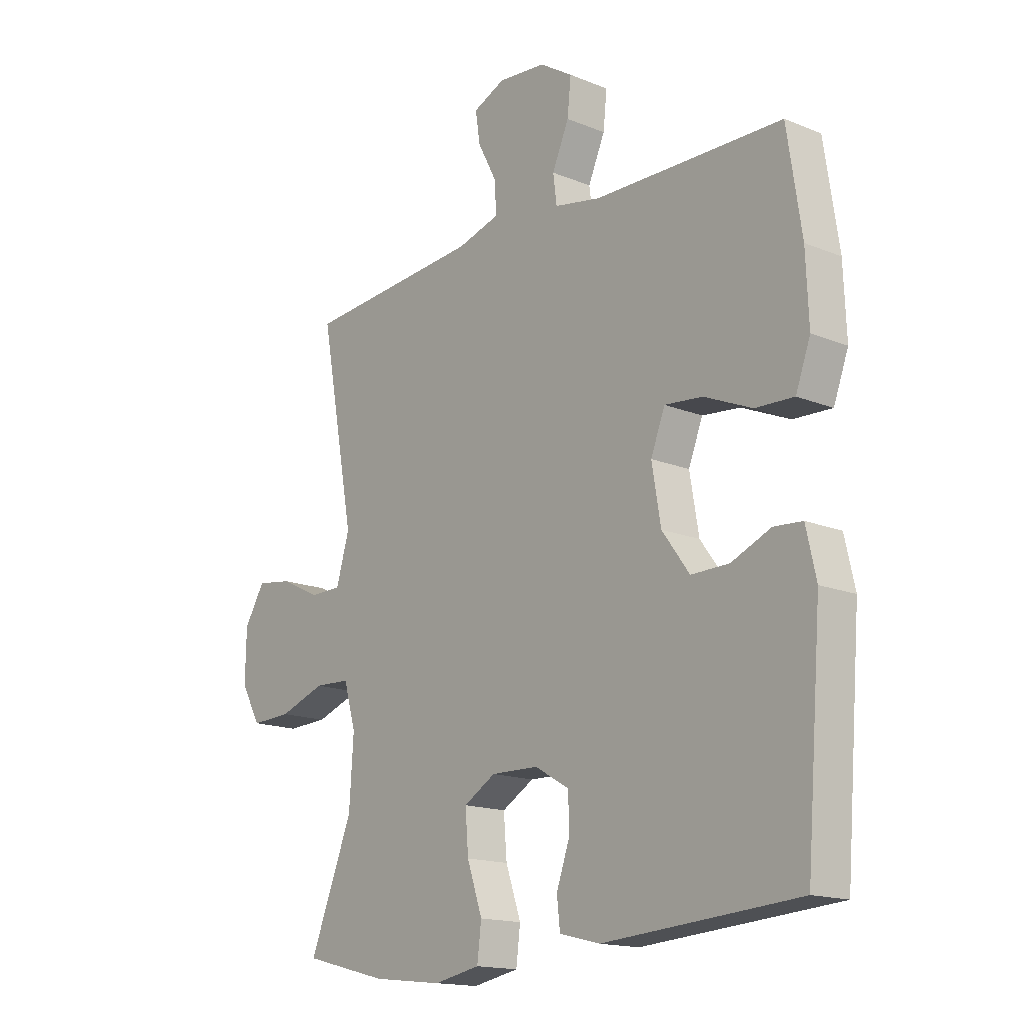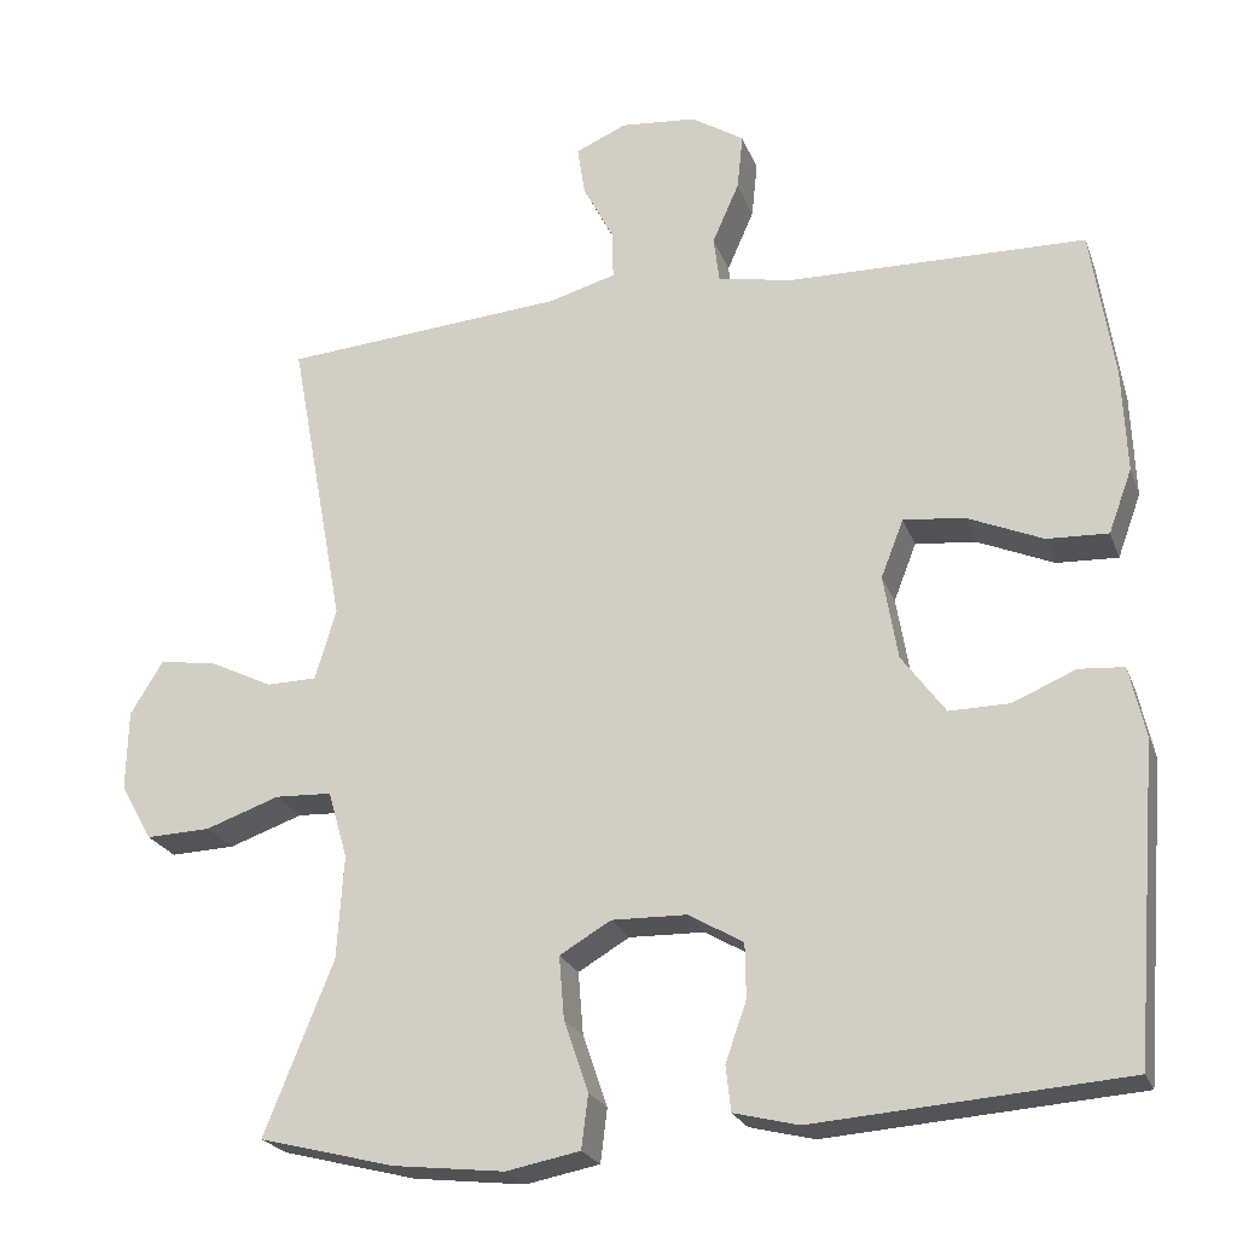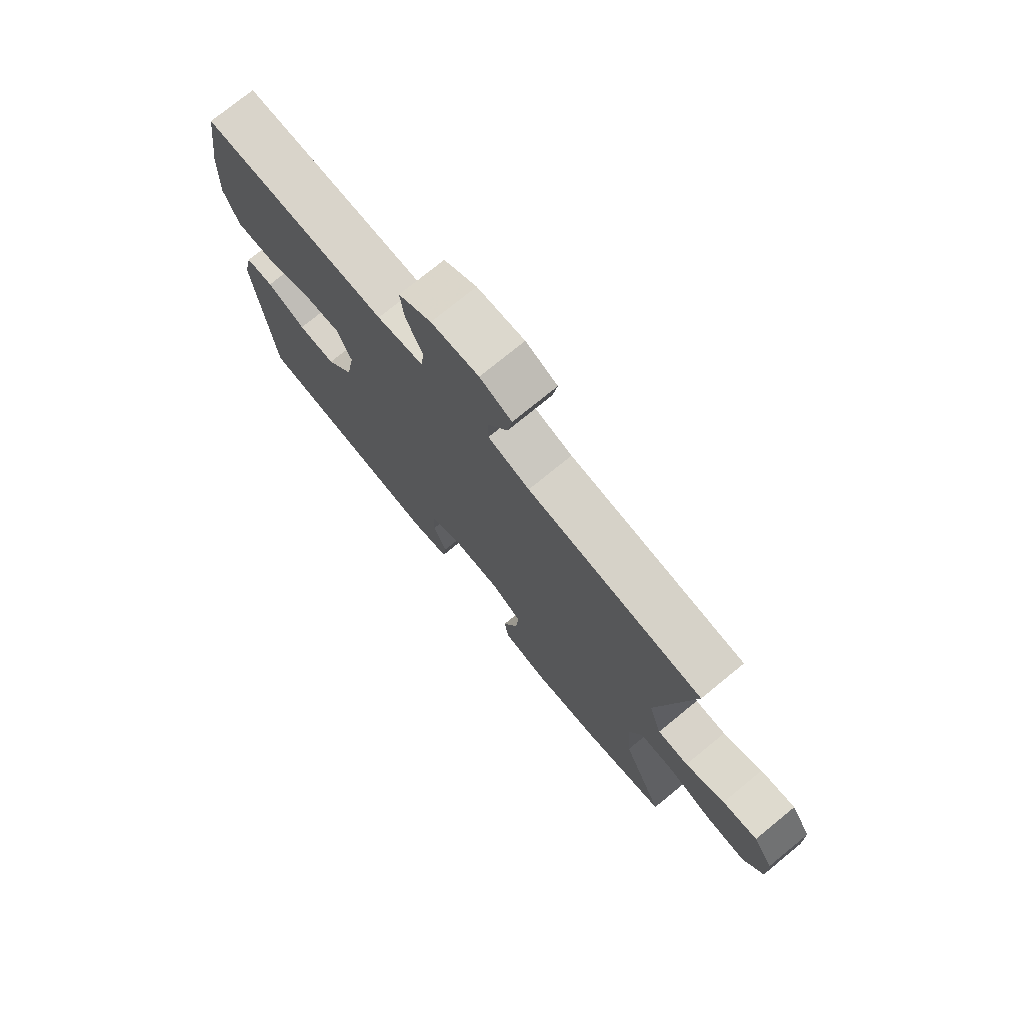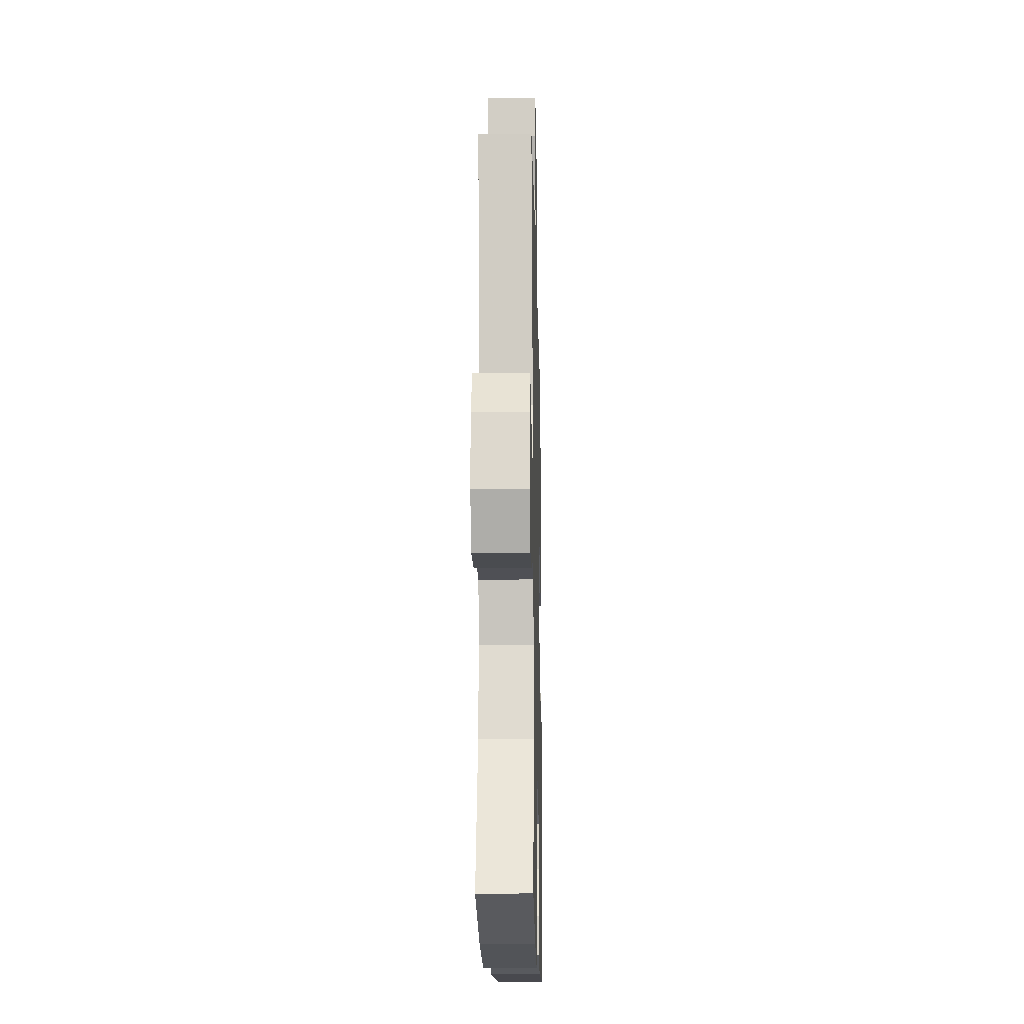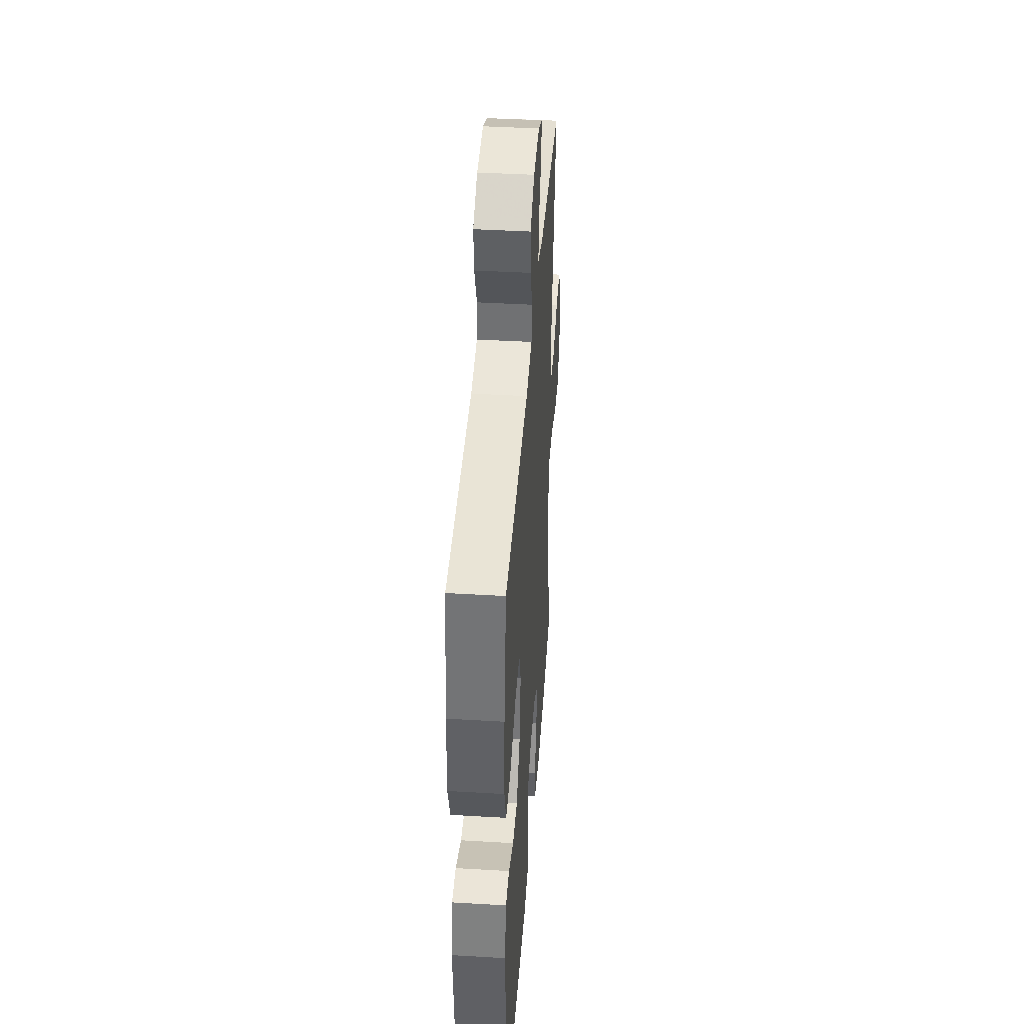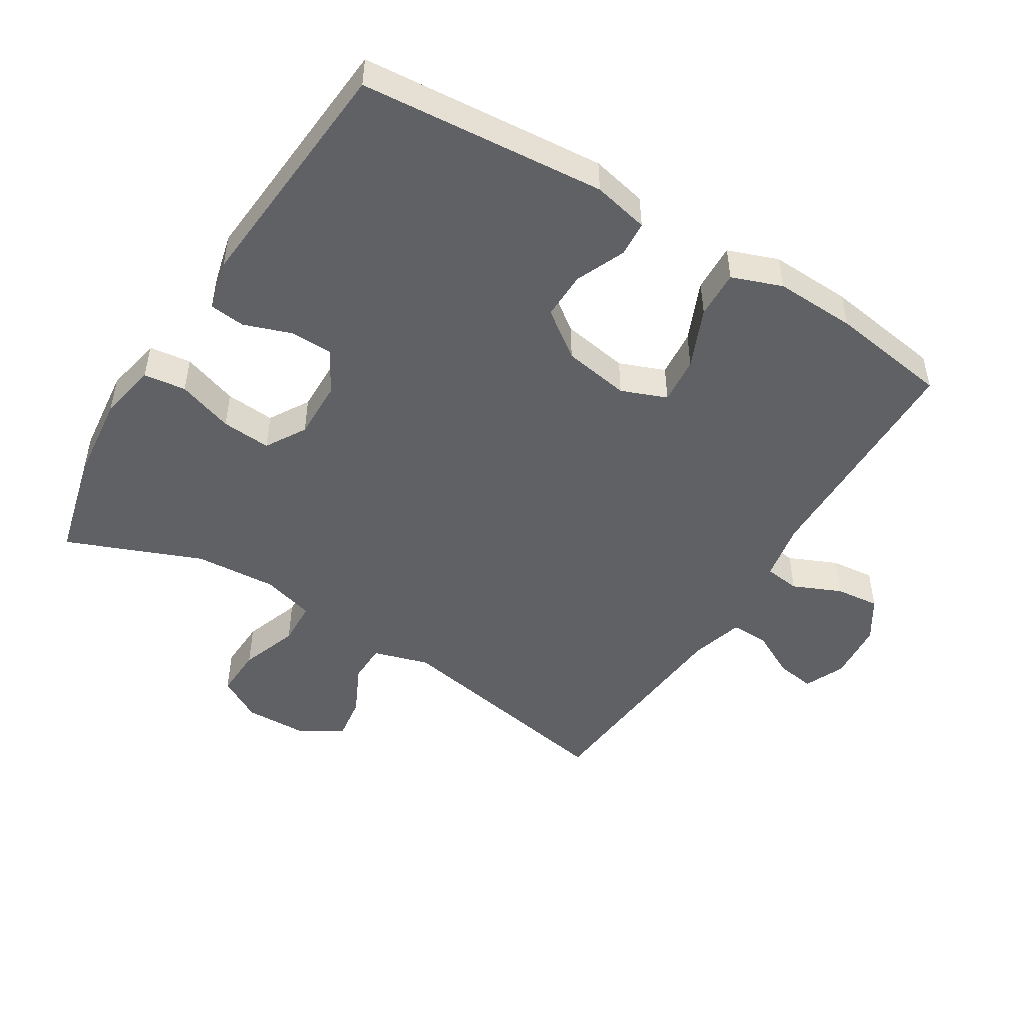
<metadata>
{"format":"obj","ext":"obj","renderer":"f3d","projection":"perspective","resolution":1024,"background":"white","views":[{"elev":-15.9,"azim":-130.3,"up":"+Z"},{"elev":-23.0,"azim":-162.7,"up":"+Z"},{"elev":75.4,"azim":50.7,"up":"+Z"},{"elev":-16.9,"azim":91.3,"up":"+Z"},{"elev":41.8,"azim":-85.9,"up":"+Z"},{"elev":-48.6,"azim":-121.7,"up":"+Y"}]}
</metadata>
<code>
v -0.5 0.07 0.5
v -0.143 0.07 0.506
v -0.054 0.07 0.523
v -0.047 0.07 0.577
v -0.079 0.07 0.65
v -0.086 0.07 0.717
v -0.023 0.07 0.757
v 0.068 0.07 0.765
v 0.129 0.07 0.738
v 0.12 0.07 0.679
v 0.083 0.07 0.608
v 0.082 0.07 0.551
v 0.162 0.07 0.528
v 0.5 0.07 0.5
v 0.434 0.07 0.144
v 0.459 0.07 0.059
v 0.519 0.07 0.058
v 0.595 0.07 0.095
v 0.663 0.07 0.105
v 0.702 0.07 0.041
v 0.704 0.07 -0.055
v 0.666 0.07 -0.122
v 0.589 0.07 -0.119
v 0.501 0.07 -0.088
v 0.433 0.07 -0.091
v 0.41 0.07 -0.171
v 0.418 0.07 -0.295
v 0.5 0.07 -0.5
v 0.339 0.07 -0.541
v 0.206 0.07 -0.556
v 0.118 0.07 -0.539
v 0.11 0.07 -0.475
v 0.139 0.07 -0.39
v 0.145 0.07 -0.315
v 0.084 0.07 -0.279
v -0.006 0.07 -0.281
v -0.071 0.07 -0.319
v -0.072 0.07 -0.384
v -0.047 0.07 -0.455
v -0.053 0.07 -0.509
v -0.13 0.07 -0.528
v -0.5 0.07 -0.5
v -0.53 0.07 -0.128
v -0.511 0.07 -0.043
v -0.457 0.07 -0.039
v -0.382 0.07 -0.071
v -0.31 0.07 -0.072
v -0.258 0.07 -0.001
v -0.241 0.07 0.1
v -0.268 0.07 0.169
v -0.34 0.07 0.162
v -0.431 0.07 0.123
v -0.504 0.07 0.12
v -0.532 0.07 0.196
v -0.527 0.07 0.319
v -0.5 0 0.5
v -0.143 0 0.506
v -0.054 0 0.523
v -0.047 0 0.577
v -0.079 0 0.65
v -0.086 0 0.717
v -0.023 0 0.757
v 0.068 0 0.765
v 0.129 0 0.738
v 0.12 0 0.679
v 0.083 0 0.608
v 0.082 0 0.551
v 0.162 0 0.528
v 0.5 0 0.5
v 0.434 0 0.144
v 0.459 0 0.059
v 0.519 0 0.058
v 0.595 0 0.095
v 0.663 0 0.105
v 0.702 0 0.041
v 0.704 0 -0.055
v 0.666 0 -0.122
v 0.589 0 -0.119
v 0.501 0 -0.088
v 0.433 0 -0.091
v 0.41 0 -0.171
v 0.418 0 -0.295
v 0.5 0 -0.5
v 0.339 0 -0.541
v 0.206 0 -0.556
v 0.118 0 -0.539
v 0.11 0 -0.475
v 0.139 0 -0.39
v 0.145 0 -0.315
v 0.084 0 -0.279
v -0.006 0 -0.281
v -0.071 0 -0.319
v -0.072 0 -0.384
v -0.047 0 -0.455
v -0.053 0 -0.509
v -0.13 0 -0.528
v -0.5 0 -0.5
v -0.53 0 -0.128
v -0.511 0 -0.043
v -0.457 0 -0.039
v -0.382 0 -0.071
v -0.31 0 -0.072
v -0.258 0 -0.001
v -0.241 0 0.1
v -0.268 0 0.169
v -0.34 0 0.162
v -0.431 0 0.123
v -0.504 0 0.12
v -0.532 0 0.196
v -0.527 0 0.319
f 54 55 1 2
f 51 52 53 54
f 50 51 54 2
f 49 50 2 3
f 48 49 3
f 43 44 45 46
f 43 46 47
f 42 43 47
f 41 42 47 48
f 38 39 40 41
f 37 38 41 48
f 30 31 32 33
f 30 33 34
f 27 28 29 30
f 26 27 30 34
f 25 26 34 35
f 21 22 23 24
f 21 24 25
f 20 21 25
f 17 18 19 20
f 16 17 20 25
f 15 16 25 35
f 13 14 15 35
f 8 9 10 11
f 8 11 12
f 7 8 12
f 4 5 6 7
f 3 4 7 12
f 36 37 48 3
f 13 35 36
f 3 12 13 36
f 57 56 110 109
f 109 108 107 106
f 57 109 106 105
f 58 57 105 104
f 58 104 103
f 101 100 99 98
f 102 101 98
f 102 98 97
f 103 102 97 96
f 96 95 94 93
f 103 96 93 92
f 88 87 86 85
f 89 88 85
f 85 84 83 82
f 89 85 82 81
f 90 89 81 80
f 79 78 77 76
f 80 79 76
f 80 76 75
f 75 74 73 72
f 80 75 72 71
f 90 80 71 70
f 90 70 69 68
f 66 65 64 63
f 67 66 63
f 67 63 62
f 62 61 60 59
f 67 62 59 58
f 58 103 92 91
f 91 90 68
f 91 68 67 58
f 1 56 57 2
f 2 57 58 3
f 3 58 59 4
f 4 59 60 5
f 5 60 61 6
f 6 61 62 7
f 7 62 63 8
f 8 63 64 9
f 9 64 65 10
f 10 65 66 11
f 11 66 67 12
f 12 67 68 13
f 13 68 69 14
f 14 69 70 15
f 15 70 71 16
f 16 71 72 17
f 17 72 73 18
f 18 73 74 19
f 19 74 75 20
f 20 75 76 21
f 21 76 77 22
f 22 77 78 23
f 23 78 79 24
f 24 79 80 25
f 25 80 81 26
f 26 81 82 27
f 27 82 83 28
f 28 83 84 29
f 29 84 85 30
f 30 85 86 31
f 31 86 87 32
f 32 87 88 33
f 33 88 89 34
f 34 89 90 35
f 35 90 91 36
f 36 91 92 37
f 37 92 93 38
f 38 93 94 39
f 39 94 95 40
f 40 95 96 41
f 41 96 97 42
f 42 97 98 43
f 43 98 99 44
f 44 99 100 45
f 45 100 101 46
f 46 101 102 47
f 47 102 103 48
f 48 103 104 49
f 49 104 105 50
f 50 105 106 51
f 51 106 107 52
f 52 107 108 53
f 53 108 109 54
f 54 109 110 55
f 55 110 56 1

</code>
